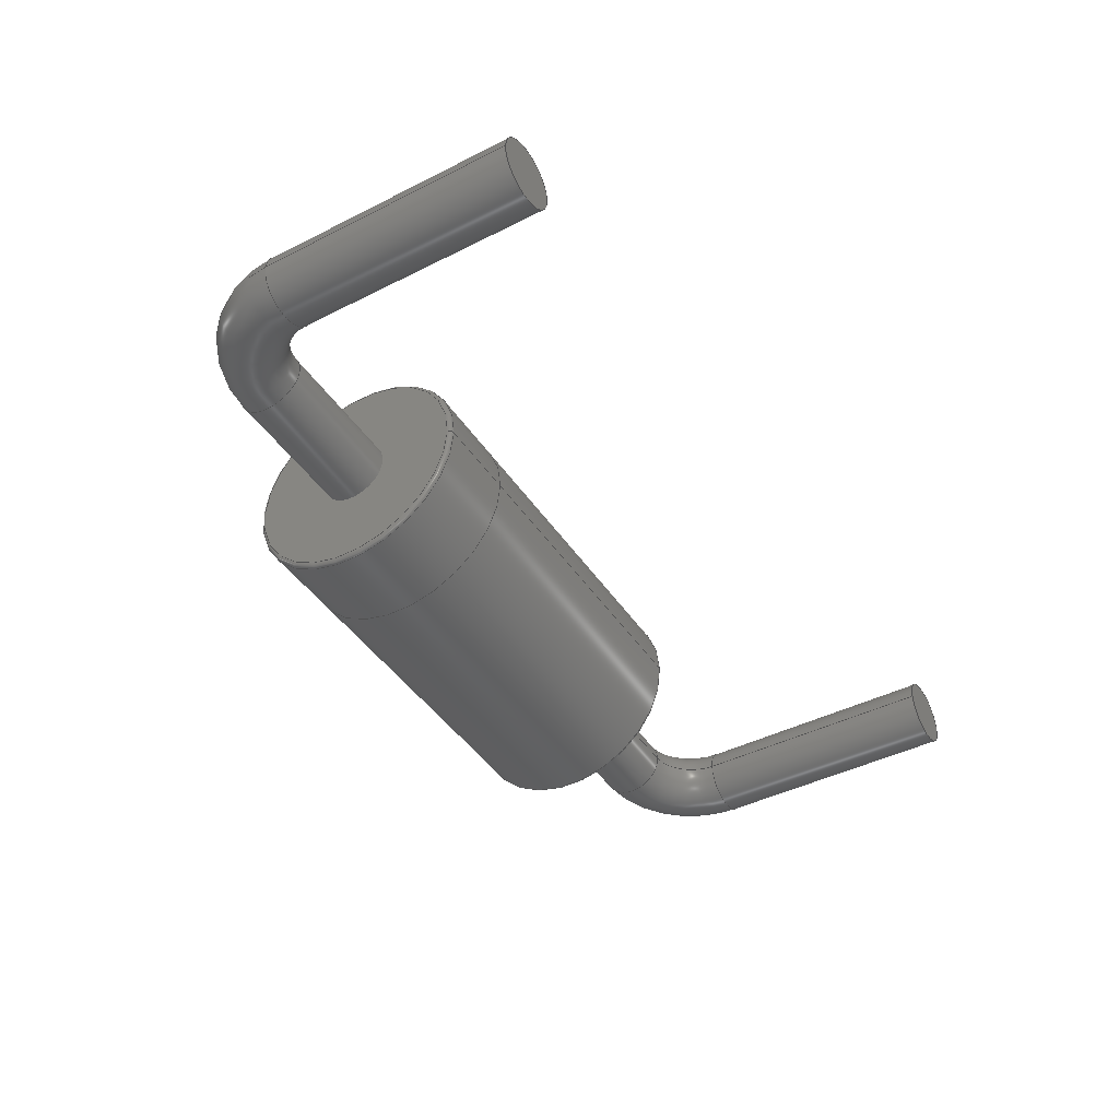
<metadata>
{"format":"step","ext":"stp","renderer":"f3d","projection":"perspective","resolution":1024,"background":"white","views":[{"elev":-43.1,"azim":120.9,"up":"+Y"}]}
</metadata>
<code>
ISO-10303-21;
DATA;
#1=SHAPE_REPRESENTATION('NONE',(#2),#6);
#2=AXIS2_PLACEMENT_3D('',#3,#4,#5);
#3=CARTESIAN_POINT('',(0,0,0));
#4=DIRECTION('',(0,0,1));
#5=DIRECTION('',(1,0,0));
#6=(GEOMETRIC_REPRESENTATION_CONTEXT(3)GLOBAL_UNCERTAINTY_ASSIGNED_CONTEXT((#8))
GLOBAL_UNIT_ASSIGNED_CONTEXT((#7,#9,#10))REPRESENTATION_CONTEXT('NONE','NONE'));
#7=(LENGTH_UNIT()NAMED_UNIT(*)SI_UNIT(.MILLI.,.METRE.));
#8=UNCERTAINTY_MEASURE_WITH_UNIT(LENGTH_MEASURE(1e-05),#7,'NONE','NONE');
#9=(NAMED_UNIT(*)PLANE_ANGLE_UNIT()SI_UNIT($,.RADIAN.));
#10=(NAMED_UNIT(*)SI_UNIT($,.STERADIAN.)SOLID_ANGLE_UNIT());
#11=SHAPE_DEFINITION_REPRESENTATION(#12,#1);
#12=PRODUCT_DEFINITION_SHAPE('NONE','NONE',#13);
#13=PRODUCT_DEFINITION('','UNSPECIFIED',#14,#22);
#14=PRODUCT_DEFINITION_FORMATION_WITH_SPECIFIED_SOURCE('ANY','UNSPECIFIED',#15,.NOT_KNOWN.);
#15=PRODUCT('','DO-204AL-BK','Based on JEDEC Doc. # DO-204 issue B
overall height: 2.8mm',
(#25));
#16=PERSON('UNSPECIFIED','Nobody','UNSPECIFIED',('UNSPECIFIED'),('UNSPECIFIED'),
('UNSPECIFIED'));
#17=ORGANIZATION('UNSPECIFIED','UNSPECIFIED','UNSPECIFIED');
#18=PERSON_AND_ORGANIZATION(#16,#17);
#19=PERSON_AND_ORGANIZATION_ROLE('design_owner');
#20=CC_DESIGN_PERSON_AND_ORGANIZATION_ASSIGNMENT(#18,#19,(#15));
#21=PRODUCT_RELATED_PRODUCT_CATEGORY('assembly','',(#15));
#22=DESIGN_CONTEXT('detailed design',#23,'design');
#23=APPLICATION_CONTEXT('configuration controlled 3d designs of mechanical parts and assemblies');
#24=APPLICATION_PROTOCOL_DEFINITION('international standard','automotive_design',
2011,#23);
#25=PRODUCT_CONTEXT('NONE',#23,'mechanical');
#26=CC_DESIGN_DATE_AND_TIME_ASSIGNMENT(#27,#31,(#13));
#27=DATE_AND_TIME(#28,#29);
#28=CALENDAR_DATE(0,1,1);
#29=LOCAL_TIME(0,0,0,#30);
#30=COORDINATED_UNIVERSAL_TIME_OFFSET(0,0,.AHEAD.);
#31=DATE_TIME_ROLE('creation_date');
#32=CC_DESIGN_APPROVAL(#33,(#13));
#33=APPROVAL(#34,'UNSPECIFIED');
#34=APPROVAL_STATUS('not_yet_approved');
#35=APPROVAL_DATE_TIME(#36,#33);
#36=DATE_AND_TIME(#37,#38);
#37=CALENDAR_DATE(0,1,1);
#38=LOCAL_TIME(0,0,0,#39);
#39=COORDINATED_UNIVERSAL_TIME_OFFSET(0,0,.AHEAD.);
#40=DERIVED_UNIT((#44,#41));
#41=DERIVED_UNIT_ELEMENT(#42,-1);
#42=VOLUME_UNIT(#43);
#43=DIMENSIONAL_EXPONENTS(3,0,0,0,0,0,0);
#44=(DERIVED_UNIT_ELEMENT($,-1)NAMED_UNIT($)MASS_UNIT()SI_UNIT($,.GRAM.));
#45=MANIFOLD_SOLID_BREP('',#46);
#46=CLOSED_SHELL('',(#78,#87,#96,#105,#114,#123));
#47=COLOUR_RGB($,0.1569,0.1569,0.1569);
#48=FILL_AREA_STYLE_COLOUR($,#47);
#49=FILL_AREA_STYLE($,(#48));
#50=SURFACE_STYLE_FILL_AREA(#49);
#51=SURFACE_SIDE_STYLE('',(#50));
#52=SURFACE_STYLE_USAGE(.BOTH.,#51);
#53=PRESENTATION_STYLE_ASSIGNMENT((#52));
#54=MECHANICAL_DESIGN_GEOMETRIC_PRESENTATION_REPRESENTATION('NONE',(#55,#65,#75,
#86,#95,#104,#113,#122,#131,#140,#149,#158,#167,#176,#185,#194,#203,#212,#221),#6);
#55=STYLED_ITEM('',(#53),#45);
#56=MANIFOLD_SOLID_BREP('',#57);
#57=CLOSED_SHELL('',(#132,#141,#150,#159,#168));
#58=COLOUR_RGB($,0.1569,0.1569,0.1569);
#59=FILL_AREA_STYLE_COLOUR($,#58);
#60=FILL_AREA_STYLE($,(#59));
#61=SURFACE_STYLE_FILL_AREA(#60);
#62=SURFACE_SIDE_STYLE('',(#61));
#63=SURFACE_STYLE_USAGE(.BOTH.,#62);
#64=PRESENTATION_STYLE_ASSIGNMENT((#63));
#65=STYLED_ITEM('',(#64),#56);
#66=MANIFOLD_SOLID_BREP('',#67);
#67=CLOSED_SHELL('',(#177,#186,#195,#204,#213));
#68=COLOUR_RGB($,0.1569,0.1569,0.1569);
#69=FILL_AREA_STYLE_COLOUR($,#68);
#70=FILL_AREA_STYLE($,(#69));
#71=SURFACE_STYLE_FILL_AREA(#70);
#72=SURFACE_SIDE_STYLE('',(#71));
#73=SURFACE_STYLE_USAGE(.BOTH.,#72);
#74=PRESENTATION_STYLE_ASSIGNMENT((#73));
#75=STYLED_ITEM('',(#74),#66);
#76=ADVANCED_BREP_SHAPE_REPRESENTATION('NONE',(#45,#56,#66),#6);
#77=SHAPE_REPRESENTATION_RELATIONSHIP('','',#1,#76);
#78=ADVANCED_FACE('',(#222,#224),#226,.T.);
#79=COLOUR_RGB($,0.4157,0.4,0.3961);
#80=FILL_AREA_STYLE_COLOUR($,#79);
#81=FILL_AREA_STYLE($,(#80));
#82=SURFACE_STYLE_FILL_AREA(#81);
#83=SURFACE_SIDE_STYLE('',(#82));
#84=SURFACE_STYLE_USAGE(.BOTH.,#83);
#85=PRESENTATION_STYLE_ASSIGNMENT((#84));
#86=STYLED_ITEM('',(#85),#78);
#87=ADVANCED_FACE('',(#231,#233),#235,.T.);
#88=COLOUR_RGB($,0.1569,0.1569,0.1569);
#89=FILL_AREA_STYLE_COLOUR($,#88);
#90=FILL_AREA_STYLE($,(#89));
#91=SURFACE_STYLE_FILL_AREA(#90);
#92=SURFACE_SIDE_STYLE('',(#91));
#93=SURFACE_STYLE_USAGE(.BOTH.,#92);
#94=PRESENTATION_STYLE_ASSIGNMENT((#93));
#95=STYLED_ITEM('',(#94),#87);
#96=ADVANCED_FACE('',(#240,#242),#244,.T.);
#97=COLOUR_RGB($,0.1569,0.1569,0.1569);
#98=FILL_AREA_STYLE_COLOUR($,#97);
#99=FILL_AREA_STYLE($,(#98));
#100=SURFACE_STYLE_FILL_AREA(#99);
#101=SURFACE_SIDE_STYLE('',(#100));
#102=SURFACE_STYLE_USAGE(.BOTH.,#101);
#103=PRESENTATION_STYLE_ASSIGNMENT((#102));
#104=STYLED_ITEM('',(#103),#96);
#105=ADVANCED_FACE('',(#249,#251),#253,.T.);
#106=COLOUR_RGB($,0.1569,0.1569,0.1569);
#107=FILL_AREA_STYLE_COLOUR($,#106);
#108=FILL_AREA_STYLE($,(#107));
#109=SURFACE_STYLE_FILL_AREA(#108);
#110=SURFACE_SIDE_STYLE('',(#109));
#111=SURFACE_STYLE_USAGE(.BOTH.,#110);
#112=PRESENTATION_STYLE_ASSIGNMENT((#111));
#113=STYLED_ITEM('',(#112),#105);
#114=ADVANCED_FACE('',(#258),#260,.T.);
#115=COLOUR_RGB($,0.1569,0.1569,0.1569);
#116=FILL_AREA_STYLE_COLOUR($,#115);
#117=FILL_AREA_STYLE($,(#116));
#118=SURFACE_STYLE_FILL_AREA(#117);
#119=SURFACE_SIDE_STYLE('',(#118));
#120=SURFACE_STYLE_USAGE(.BOTH.,#119);
#121=PRESENTATION_STYLE_ASSIGNMENT((#120));
#122=STYLED_ITEM('',(#121),#114);
#123=ADVANCED_FACE('',(#265),#267,.T.);
#124=COLOUR_RGB($,0.1569,0.1569,0.1569);
#125=FILL_AREA_STYLE_COLOUR($,#124);
#126=FILL_AREA_STYLE($,(#125));
#127=SURFACE_STYLE_FILL_AREA(#126);
#128=SURFACE_SIDE_STYLE('',(#127));
#129=SURFACE_STYLE_USAGE(.BOTH.,#128);
#130=PRESENTATION_STYLE_ASSIGNMENT((#129));
#131=STYLED_ITEM('',(#130),#123);
#132=ADVANCED_FACE('',(#272,#274),#276,.T.);
#133=COLOUR_RGB($,0.8275,0.8314,0.8353);
#134=FILL_AREA_STYLE_COLOUR($,#133);
#135=FILL_AREA_STYLE($,(#134));
#136=SURFACE_STYLE_FILL_AREA(#135);
#137=SURFACE_SIDE_STYLE('',(#136));
#138=SURFACE_STYLE_USAGE(.BOTH.,#137);
#139=PRESENTATION_STYLE_ASSIGNMENT((#138));
#140=STYLED_ITEM('',(#139),#132);
#141=ADVANCED_FACE('',(#281,#283),#285,.T.);
#142=COLOUR_RGB($,0.8275,0.8314,0.8353);
#143=FILL_AREA_STYLE_COLOUR($,#142);
#144=FILL_AREA_STYLE($,(#143));
#145=SURFACE_STYLE_FILL_AREA(#144);
#146=SURFACE_SIDE_STYLE('',(#145));
#147=SURFACE_STYLE_USAGE(.BOTH.,#146);
#148=PRESENTATION_STYLE_ASSIGNMENT((#147));
#149=STYLED_ITEM('',(#148),#141);
#150=ADVANCED_FACE('',(#290),#292,.T.);
#151=COLOUR_RGB($,0.8275,0.8314,0.8353);
#152=FILL_AREA_STYLE_COLOUR($,#151);
#153=FILL_AREA_STYLE($,(#152));
#154=SURFACE_STYLE_FILL_AREA(#153);
#155=SURFACE_SIDE_STYLE('',(#154));
#156=SURFACE_STYLE_USAGE(.BOTH.,#155);
#157=PRESENTATION_STYLE_ASSIGNMENT((#156));
#158=STYLED_ITEM('',(#157),#150);
#159=ADVANCED_FACE('',(#297,#299),#301,.T.);
#160=COLOUR_RGB($,0.8275,0.8314,0.8353);
#161=FILL_AREA_STYLE_COLOUR($,#160);
#162=FILL_AREA_STYLE($,(#161));
#163=SURFACE_STYLE_FILL_AREA(#162);
#164=SURFACE_SIDE_STYLE('',(#163));
#165=SURFACE_STYLE_USAGE(.BOTH.,#164);
#166=PRESENTATION_STYLE_ASSIGNMENT((#165));
#167=STYLED_ITEM('',(#166),#159);
#168=ADVANCED_FACE('',(#306),#308,.F.);
#169=COLOUR_RGB($,0.8275,0.8314,0.8353);
#170=FILL_AREA_STYLE_COLOUR($,#169);
#171=FILL_AREA_STYLE($,(#170));
#172=SURFACE_STYLE_FILL_AREA(#171);
#173=SURFACE_SIDE_STYLE('',(#172));
#174=SURFACE_STYLE_USAGE(.BOTH.,#173);
#175=PRESENTATION_STYLE_ASSIGNMENT((#174));
#176=STYLED_ITEM('',(#175),#168);
#177=ADVANCED_FACE('',(#313,#315),#317,.T.);
#178=COLOUR_RGB($,0.8275,0.8314,0.8353);
#179=FILL_AREA_STYLE_COLOUR($,#178);
#180=FILL_AREA_STYLE($,(#179));
#181=SURFACE_STYLE_FILL_AREA(#180);
#182=SURFACE_SIDE_STYLE('',(#181));
#183=SURFACE_STYLE_USAGE(.BOTH.,#182);
#184=PRESENTATION_STYLE_ASSIGNMENT((#183));
#185=STYLED_ITEM('',(#184),#177);
#186=ADVANCED_FACE('',(#322,#324),#326,.T.);
#187=COLOUR_RGB($,0.8275,0.8314,0.8353);
#188=FILL_AREA_STYLE_COLOUR($,#187);
#189=FILL_AREA_STYLE($,(#188));
#190=SURFACE_STYLE_FILL_AREA(#189);
#191=SURFACE_SIDE_STYLE('',(#190));
#192=SURFACE_STYLE_USAGE(.BOTH.,#191);
#193=PRESENTATION_STYLE_ASSIGNMENT((#192));
#194=STYLED_ITEM('',(#193),#186);
#195=ADVANCED_FACE('',(#331),#333,.T.);
#196=COLOUR_RGB($,0.8275,0.8314,0.8353);
#197=FILL_AREA_STYLE_COLOUR($,#196);
#198=FILL_AREA_STYLE($,(#197));
#199=SURFACE_STYLE_FILL_AREA(#198);
#200=SURFACE_SIDE_STYLE('',(#199));
#201=SURFACE_STYLE_USAGE(.BOTH.,#200);
#202=PRESENTATION_STYLE_ASSIGNMENT((#201));
#203=STYLED_ITEM('',(#202),#195);
#204=ADVANCED_FACE('',(#338,#340),#342,.T.);
#205=COLOUR_RGB($,0.8275,0.8314,0.8353);
#206=FILL_AREA_STYLE_COLOUR($,#205);
#207=FILL_AREA_STYLE($,(#206));
#208=SURFACE_STYLE_FILL_AREA(#207);
#209=SURFACE_SIDE_STYLE('',(#208));
#210=SURFACE_STYLE_USAGE(.BOTH.,#209);
#211=PRESENTATION_STYLE_ASSIGNMENT((#210));
#212=STYLED_ITEM('',(#211),#204);
#213=ADVANCED_FACE('',(#347),#349,.F.);
#214=COLOUR_RGB($,0.8275,0.8314,0.8353);
#215=FILL_AREA_STYLE_COLOUR($,#214);
#216=FILL_AREA_STYLE($,(#215));
#217=SURFACE_STYLE_FILL_AREA(#216);
#218=SURFACE_SIDE_STYLE('',(#217));
#219=SURFACE_STYLE_USAGE(.BOTH.,#218);
#220=PRESENTATION_STYLE_ASSIGNMENT((#219));
#221=STYLED_ITEM('',(#220),#213);
#222=FACE_OUTER_BOUND('',#223,.T.);
#223=EDGE_LOOP('',(#354));
#224=FACE_OUTER_BOUND('',#225,.T.);
#225=EDGE_LOOP('',(#355));
#226=CYLINDRICAL_SURFACE('',#227,1.35);
#227=AXIS2_PLACEMENT_3D('',#228,#229,#230);
#228=CARTESIAN_POINT('',(-2.45,0,1.45));
#229=DIRECTION('',(1,-0,-0));
#230=DIRECTION('',(0,0,-1));
#231=FACE_OUTER_BOUND('',#232,.T.);
#232=EDGE_LOOP('',(#356));
#233=FACE_OUTER_BOUND('',#234,.T.);
#234=EDGE_LOOP('',(#357));
#235=CYLINDRICAL_SURFACE('',#236,1.35);
#236=AXIS2_PLACEMENT_3D('',#237,#238,#239);
#237=CARTESIAN_POINT('',(-2.45,0,1.45));
#238=DIRECTION('',(1,-0,-0));
#239=DIRECTION('',(0,0,-1));
#240=FACE_OUTER_BOUND('',#241,.T.);
#241=EDGE_LOOP('',(#358));
#242=FACE_OUTER_BOUND('',#243,.T.);
#243=EDGE_LOOP('',(#359));
#244=TOROIDAL_SURFACE('',#245,1.3,0.05);
#245=AXIS2_PLACEMENT_3D('',#246,#247,#248);
#246=CARTESIAN_POINT('',(2.45,0,1.45));
#247=DIRECTION('',(1,-0,-0));
#248=DIRECTION('',(0,0,-1));
#249=FACE_OUTER_BOUND('',#250,.T.);
#250=EDGE_LOOP('',(#360));
#251=FACE_OUTER_BOUND('',#252,.T.);
#252=EDGE_LOOP('',(#361));
#253=TOROIDAL_SURFACE('',#254,1.3,0.05);
#254=AXIS2_PLACEMENT_3D('',#255,#256,#257);
#255=CARTESIAN_POINT('',(-2.45,0,1.45));
#256=DIRECTION('',(1,-0,-0));
#257=DIRECTION('',(0,0,-1));
#258=FACE_BOUND('',#259,.T.);
#259=EDGE_LOOP('',(#362));
#260=PLANE('',#261);
#261=AXIS2_PLACEMENT_3D('',#262,#263,#264);
#262=CARTESIAN_POINT('',(2.5,0,1.45));
#263=DIRECTION('',(1,-0,-0));
#264=DIRECTION('',(0,0,-1));
#265=FACE_BOUND('',#266,.T.);
#266=EDGE_LOOP('',(#363));
#267=PLANE('',#268);
#268=AXIS2_PLACEMENT_3D('',#269,#270,#271);
#269=CARTESIAN_POINT('',(-2.5,0,1.45));
#270=DIRECTION('',(-1,0,0));
#271=DIRECTION('',(0,0,-1));
#272=FACE_OUTER_BOUND('',#273,.T.);
#273=EDGE_LOOP('',(#364));
#274=FACE_OUTER_BOUND('',#275,.T.);
#275=EDGE_LOOP('',(#365));
#276=CYLINDRICAL_SURFACE('',#277,0.4);
#277=AXIS2_PLACEMENT_3D('',#278,#279,#280);
#278=CARTESIAN_POINT('',(-5.08,0,0.49));
#279=DIRECTION('',(-2.009e-12,0,-1));
#280=DIRECTION('',(1,0,-2.009e-12));
#281=FACE_OUTER_BOUND('',#282,.T.);
#282=EDGE_LOOP('',(#366));
#283=FACE_OUTER_BOUND('',#284,.T.);
#284=EDGE_LOOP('',(#367));
#285=TOROIDAL_SURFACE('',#286,0.96,0.4);
#286=AXIS2_PLACEMENT_3D('',#287,#288,#289);
#287=CARTESIAN_POINT('',(-4.12,0,0.49));
#288=DIRECTION('',(0,-1,0));
#289=DIRECTION('',(9.095e-13,0,1));
#290=FACE_BOUND('',#291,.T.);
#291=EDGE_LOOP('',(#368));
#292=PLANE('',#293);
#293=AXIS2_PLACEMENT_3D('',#294,#295,#296);
#294=CARTESIAN_POINT('',(-1.47e-12,0,-2.5));
#295=DIRECTION('',(-5.88e-13,0,-1));
#296=DIRECTION('',(-1,0,5.88e-13));
#297=FACE_OUTER_BOUND('',#298,.T.);
#298=EDGE_LOOP('',(#369));
#299=FACE_OUTER_BOUND('',#300,.T.);
#300=EDGE_LOOP('',(#370));
#301=CYLINDRICAL_SURFACE('',#302,0.4);
#302=AXIS2_PLACEMENT_3D('',#303,#304,#305);
#303=CARTESIAN_POINT('',(-2.5,0,1.45));
#304=DIRECTION('',(-1,0,5.483e-16));
#305=DIRECTION('',(-5.483e-16,0,-1));
#306=FACE_BOUND('',#307,.T.);
#307=EDGE_LOOP('',(#371));
#308=PLANE('',#309);
#309=AXIS2_PLACEMENT_3D('',#310,#311,#312);
#310=CARTESIAN_POINT('',(-2.5,0,4.688e-16));
#311=DIRECTION('',(-1,0,0));
#312=DIRECTION('',(0,0,-1));
#313=FACE_OUTER_BOUND('',#314,.T.);
#314=EDGE_LOOP('',(#372));
#315=FACE_OUTER_BOUND('',#316,.T.);
#316=EDGE_LOOP('',(#373));
#317=CYLINDRICAL_SURFACE('',#318,0.4);
#318=AXIS2_PLACEMENT_3D('',#319,#320,#321);
#319=CARTESIAN_POINT('',(5.08,0,0.49));
#320=DIRECTION('',(-2.009e-12,0,-1));
#321=DIRECTION('',(1,0,-2.009e-12));
#322=FACE_OUTER_BOUND('',#323,.T.);
#323=EDGE_LOOP('',(#374));
#324=FACE_OUTER_BOUND('',#325,.T.);
#325=EDGE_LOOP('',(#375));
#326=TOROIDAL_SURFACE('',#327,0.96,0.4);
#327=AXIS2_PLACEMENT_3D('',#328,#329,#330);
#328=CARTESIAN_POINT('',(4.12,0,0.49));
#329=DIRECTION('',(0,1,-0));
#330=DIRECTION('',(-6.476e-15,0,1));
#331=FACE_BOUND('',#332,.T.);
#332=EDGE_LOOP('',(#376));
#333=PLANE('',#334);
#334=AXIS2_PLACEMENT_3D('',#335,#336,#337);
#335=CARTESIAN_POINT('',(-1.539e-14,0,-2.5));
#336=DIRECTION('',(-6.156e-15,0,-1));
#337=DIRECTION('',(-1,0,6.156e-15));
#338=FACE_OUTER_BOUND('',#339,.T.);
#339=EDGE_LOOP('',(#377));
#340=FACE_OUTER_BOUND('',#341,.T.);
#341=EDGE_LOOP('',(#378));
#342=CYLINDRICAL_SURFACE('',#343,0.4);
#343=AXIS2_PLACEMENT_3D('',#344,#345,#346);
#344=CARTESIAN_POINT('',(2.5,0,1.45));
#345=DIRECTION('',(1,0,0));
#346=DIRECTION('',(0,0,1));
#347=FACE_BOUND('',#348,.T.);
#348=EDGE_LOOP('',(#379));
#349=PLANE('',#350);
#350=AXIS2_PLACEMENT_3D('',#351,#352,#353);
#351=CARTESIAN_POINT('',(2.5,0,-4.467e-16));
#352=DIRECTION('',(1,0,0));
#353=DIRECTION('',(-0,0,1));
#354=ORIENTED_EDGE('',*,*,#380,.F.);
#355=ORIENTED_EDGE('',*,*,#381,.T.);
#356=ORIENTED_EDGE('',*,*,#381,.F.);
#357=ORIENTED_EDGE('',*,*,#382,.T.);
#358=ORIENTED_EDGE('',*,*,#383,.F.);
#359=ORIENTED_EDGE('',*,*,#380,.T.);
#360=ORIENTED_EDGE('',*,*,#382,.F.);
#361=ORIENTED_EDGE('',*,*,#384,.T.);
#362=ORIENTED_EDGE('',*,*,#383,.T.);
#363=ORIENTED_EDGE('',*,*,#384,.F.);
#364=ORIENTED_EDGE('',*,*,#385,.T.);
#365=ORIENTED_EDGE('',*,*,#386,.F.);
#366=ORIENTED_EDGE('',*,*,#387,.T.);
#367=ORIENTED_EDGE('',*,*,#385,.F.);
#368=ORIENTED_EDGE('',*,*,#386,.T.);
#369=ORIENTED_EDGE('',*,*,#388,.T.);
#370=ORIENTED_EDGE('',*,*,#387,.F.);
#371=ORIENTED_EDGE('',*,*,#388,.F.);
#372=ORIENTED_EDGE('',*,*,#389,.T.);
#373=ORIENTED_EDGE('',*,*,#390,.F.);
#374=ORIENTED_EDGE('',*,*,#389,.F.);
#375=ORIENTED_EDGE('',*,*,#391,.T.);
#376=ORIENTED_EDGE('',*,*,#390,.T.);
#377=ORIENTED_EDGE('',*,*,#391,.F.);
#378=ORIENTED_EDGE('',*,*,#392,.T.);
#379=ORIENTED_EDGE('',*,*,#392,.F.);
#380=EDGE_CURVE('',#393,#393,#394,.T.);
#381=EDGE_CURVE('',#395,#395,#396,.T.);
#382=EDGE_CURVE('',#397,#397,#398,.T.);
#383=EDGE_CURVE('',#399,#399,#400,.T.);
#384=EDGE_CURVE('',#401,#401,#402,.T.);
#385=EDGE_CURVE('',#403,#403,#404,.T.);
#386=EDGE_CURVE('',#405,#405,#406,.T.);
#387=EDGE_CURVE('',#407,#407,#408,.T.);
#388=EDGE_CURVE('',#409,#409,#410,.T.);
#389=EDGE_CURVE('',#411,#411,#412,.T.);
#390=EDGE_CURVE('',#413,#413,#414,.T.);
#391=EDGE_CURVE('',#415,#415,#416,.T.);
#392=EDGE_CURVE('',#417,#417,#418,.T.);
#393=VERTEX_POINT('',#419);
#394=CIRCLE('',#420,1.35);
#395=VERTEX_POINT('',#424);
#396=CIRCLE('',#425,1.35);
#397=VERTEX_POINT('',#429);
#398=CIRCLE('',#430,1.35);
#399=VERTEX_POINT('',#434);
#400=CIRCLE('',#435,1.3);
#401=VERTEX_POINT('',#439);
#402=CIRCLE('',#440,1.3);
#403=VERTEX_POINT('',#444);
#404=CIRCLE('',#445,0.4);
#405=VERTEX_POINT('',#449);
#406=CIRCLE('',#450,0.4);
#407=VERTEX_POINT('',#454);
#408=CIRCLE('',#455,0.4);
#409=VERTEX_POINT('',#459);
#410=CIRCLE('',#460,0.4);
#411=VERTEX_POINT('',#464);
#412=CIRCLE('',#465,0.4);
#413=VERTEX_POINT('',#469);
#414=CIRCLE('',#470,0.4);
#415=VERTEX_POINT('',#474);
#416=CIRCLE('',#475,0.4);
#417=VERTEX_POINT('',#479);
#418=CIRCLE('',#480,0.4);
#419=CARTESIAN_POINT('',(2.45,0,0.1));
#420=AXIS2_PLACEMENT_3D('',#421,#422,#423);
#421=CARTESIAN_POINT('',(2.45,0,1.45));
#422=DIRECTION('',(1,-0,0));
#423=DIRECTION('',(0,0,-1));
#424=CARTESIAN_POINT('',(1.45,-1.653e-16,0.1));
#425=AXIS2_PLACEMENT_3D('',#426,#427,#428);
#426=CARTESIAN_POINT('',(1.45,0,1.45));
#427=DIRECTION('',(1,-0,0));
#428=DIRECTION('',(0,0,-1));
#429=CARTESIAN_POINT('',(-2.45,0,0.1));
#430=AXIS2_PLACEMENT_3D('',#431,#432,#433);
#431=CARTESIAN_POINT('',(-2.45,0,1.45));
#432=DIRECTION('',(1,-0,0));
#433=DIRECTION('',(0,0,-1));
#434=CARTESIAN_POINT('',(2.5,0,0.15));
#435=AXIS2_PLACEMENT_3D('',#436,#437,#438);
#436=CARTESIAN_POINT('',(2.5,0,1.45));
#437=DIRECTION('',(1,-0,-0));
#438=DIRECTION('',(0,0,-1));
#439=CARTESIAN_POINT('',(-2.5,0,0.15));
#440=AXIS2_PLACEMENT_3D('',#441,#442,#443);
#441=CARTESIAN_POINT('',(-2.5,0,1.45));
#442=DIRECTION('',(1,-0,-0));
#443=DIRECTION('',(0,0,-1));
#444=CARTESIAN_POINT('',(-4.68,0,0.49));
#445=AXIS2_PLACEMENT_3D('',#446,#447,#448);
#446=CARTESIAN_POINT('',(-5.08,0,0.49));
#447=DIRECTION('',(-1.497e-12,-0,-1));
#448=DIRECTION('',(1,-1.225e-16,-1.497e-12));
#449=CARTESIAN_POINT('',(-4.68,4.899e-17,-2.5));
#450=AXIS2_PLACEMENT_3D('',#451,#452,#453);
#451=CARTESIAN_POINT('',(-5.08,0,-2.5));
#452=DIRECTION('',(-5.88e-13,0,-1));
#453=DIRECTION('',(-1,0,5.88e-13));
#454=CARTESIAN_POINT('',(-4.12,-4.899e-17,1.05));
#455=AXIS2_PLACEMENT_3D('',#456,#457,#458);
#456=CARTESIAN_POINT('',(-4.12,0,1.45));
#457=DIRECTION('',(-1,0,5.483e-16));
#458=DIRECTION('',(-5.483e-16,0,-1));
#459=CARTESIAN_POINT('',(-2.5,0,1.05));
#460=AXIS2_PLACEMENT_3D('',#461,#462,#463);
#461=CARTESIAN_POINT('',(-2.5,0,1.45));
#462=DIRECTION('',(-1,0,0));
#463=DIRECTION('',(0,0,-1));
#464=CARTESIAN_POINT('',(5.48,0,0.49));
#465=AXIS2_PLACEMENT_3D('',#466,#467,#468);
#466=CARTESIAN_POINT('',(5.08,0,0.49));
#467=DIRECTION('',(3.203e-16,-0,-1));
#468=DIRECTION('',(1,-1.972e-31,3.203e-16));
#469=CARTESIAN_POINT('',(5.48,4.899e-17,-2.5));
#470=AXIS2_PLACEMENT_3D('',#471,#472,#473);
#471=CARTESIAN_POINT('',(5.08,0,-2.5));
#472=DIRECTION('',(-6.156e-15,0,-1));
#473=DIRECTION('',(-1,0,6.156e-15));
#474=CARTESIAN_POINT('',(4.12,0,1.85));
#475=AXIS2_PLACEMENT_3D('',#476,#477,#478);
#476=CARTESIAN_POINT('',(4.12,0,1.45));
#477=DIRECTION('',(1,0,-0));
#478=DIRECTION('',(0,0,1));
#479=CARTESIAN_POINT('',(2.5,0,1.85));
#480=AXIS2_PLACEMENT_3D('',#481,#482,#483);
#481=CARTESIAN_POINT('',(2.5,0,1.45));
#482=DIRECTION('',(1,0,0));
#483=DIRECTION('',(0,0,1));
ENDSEC;
END-ISO-10303-21;

</code>
